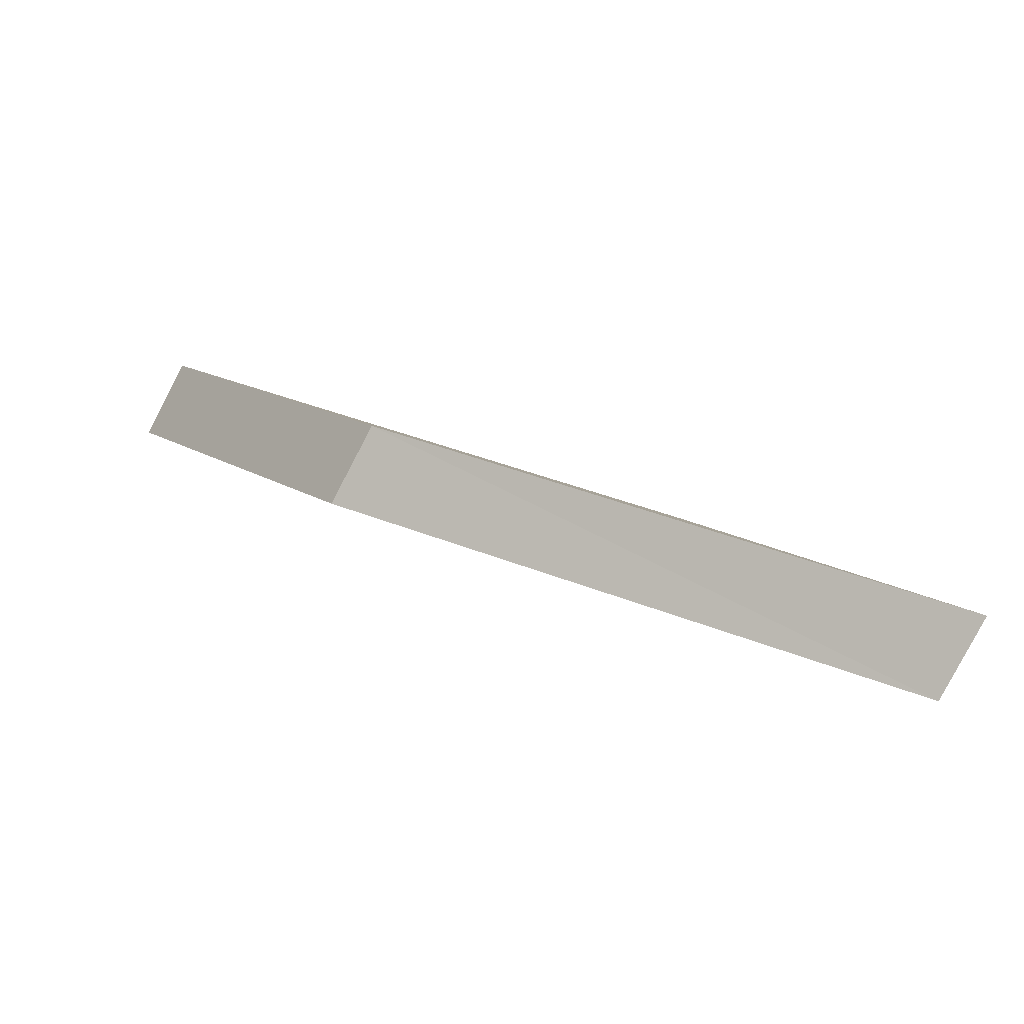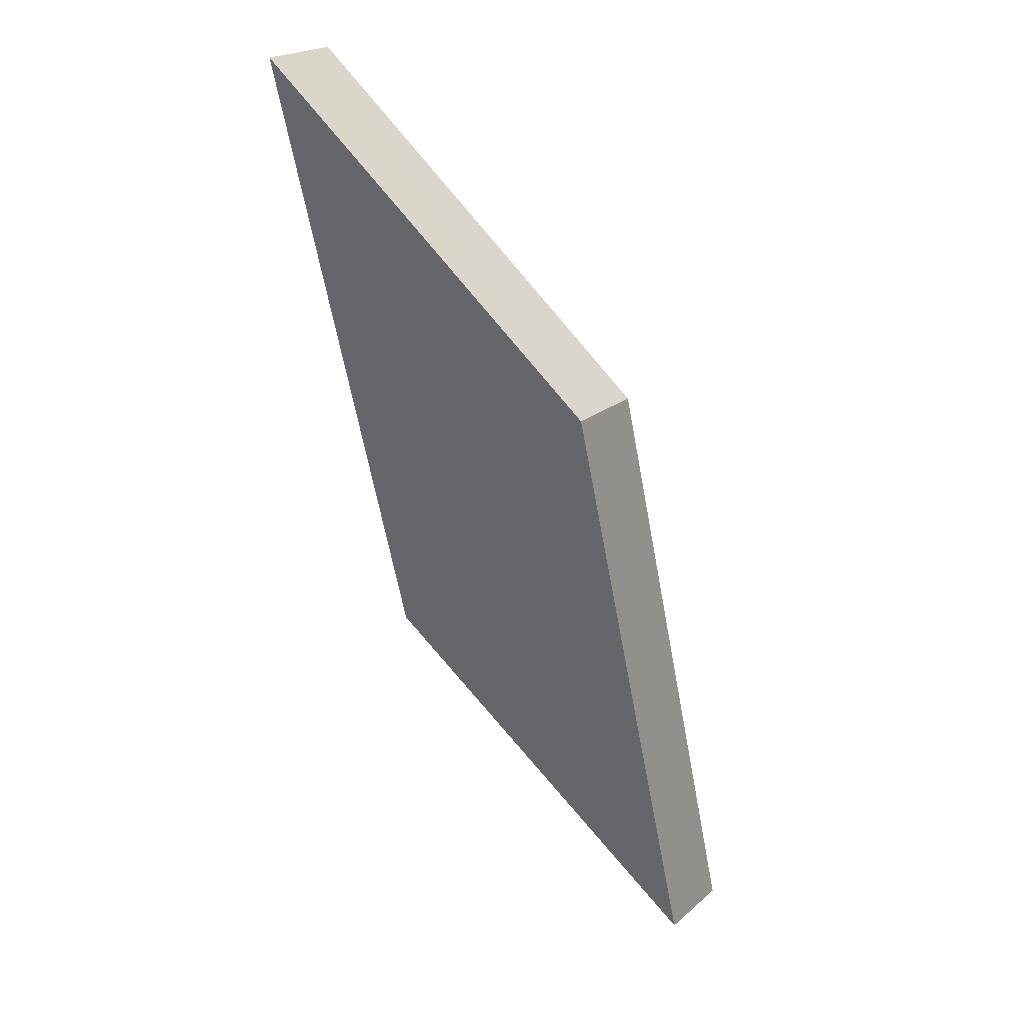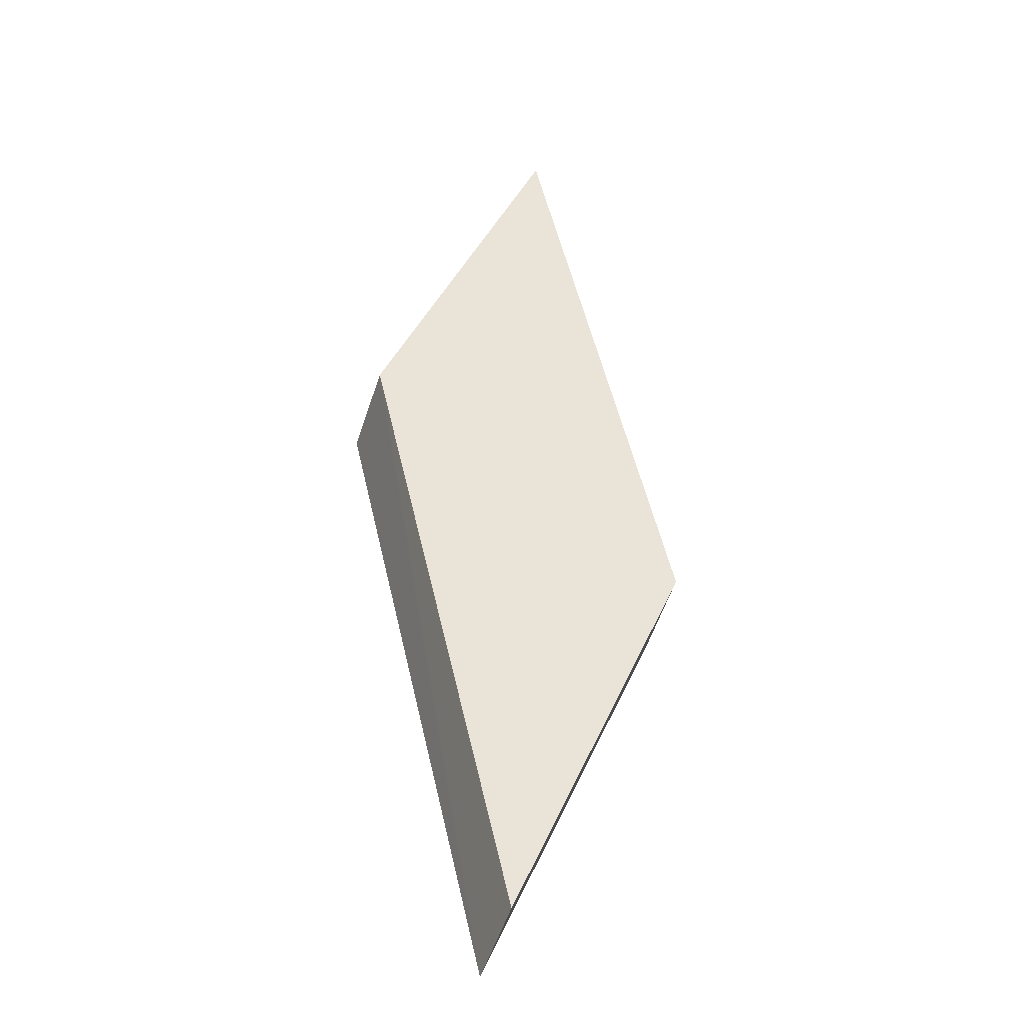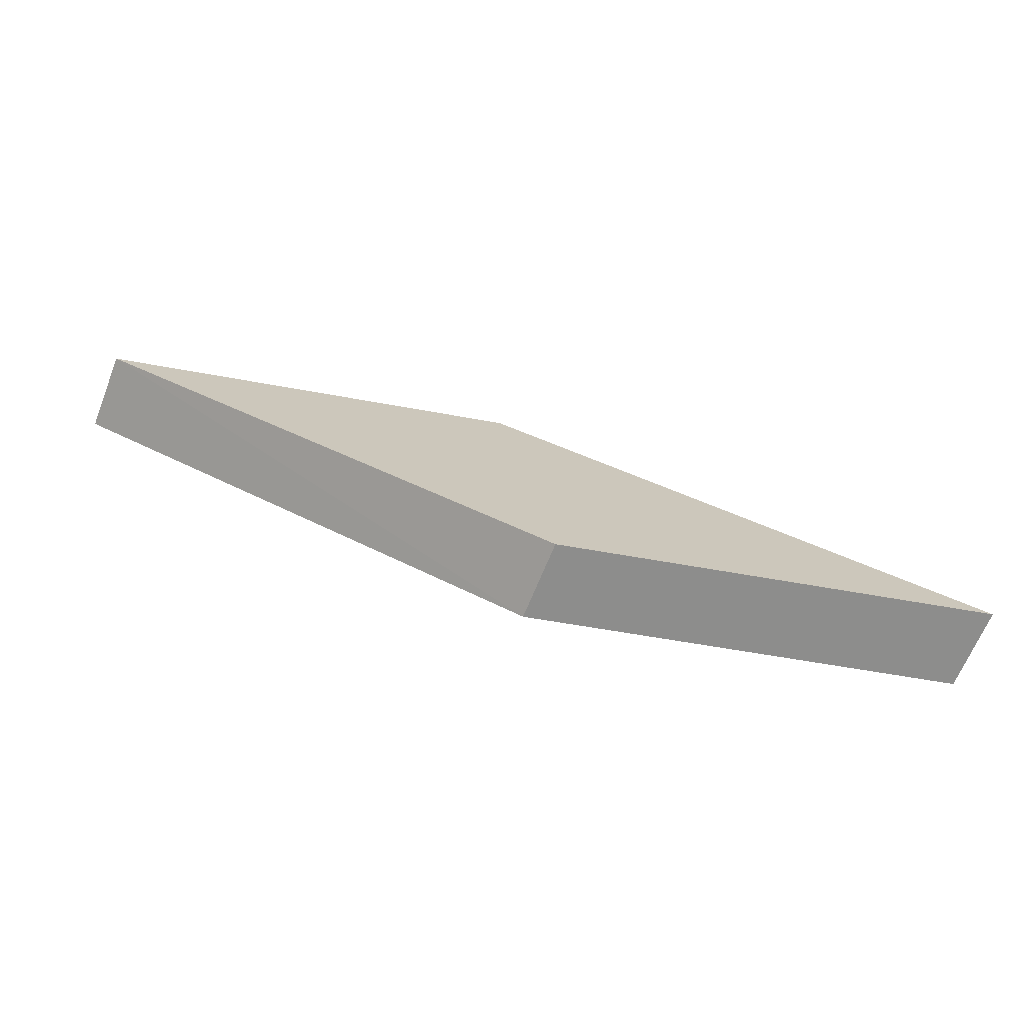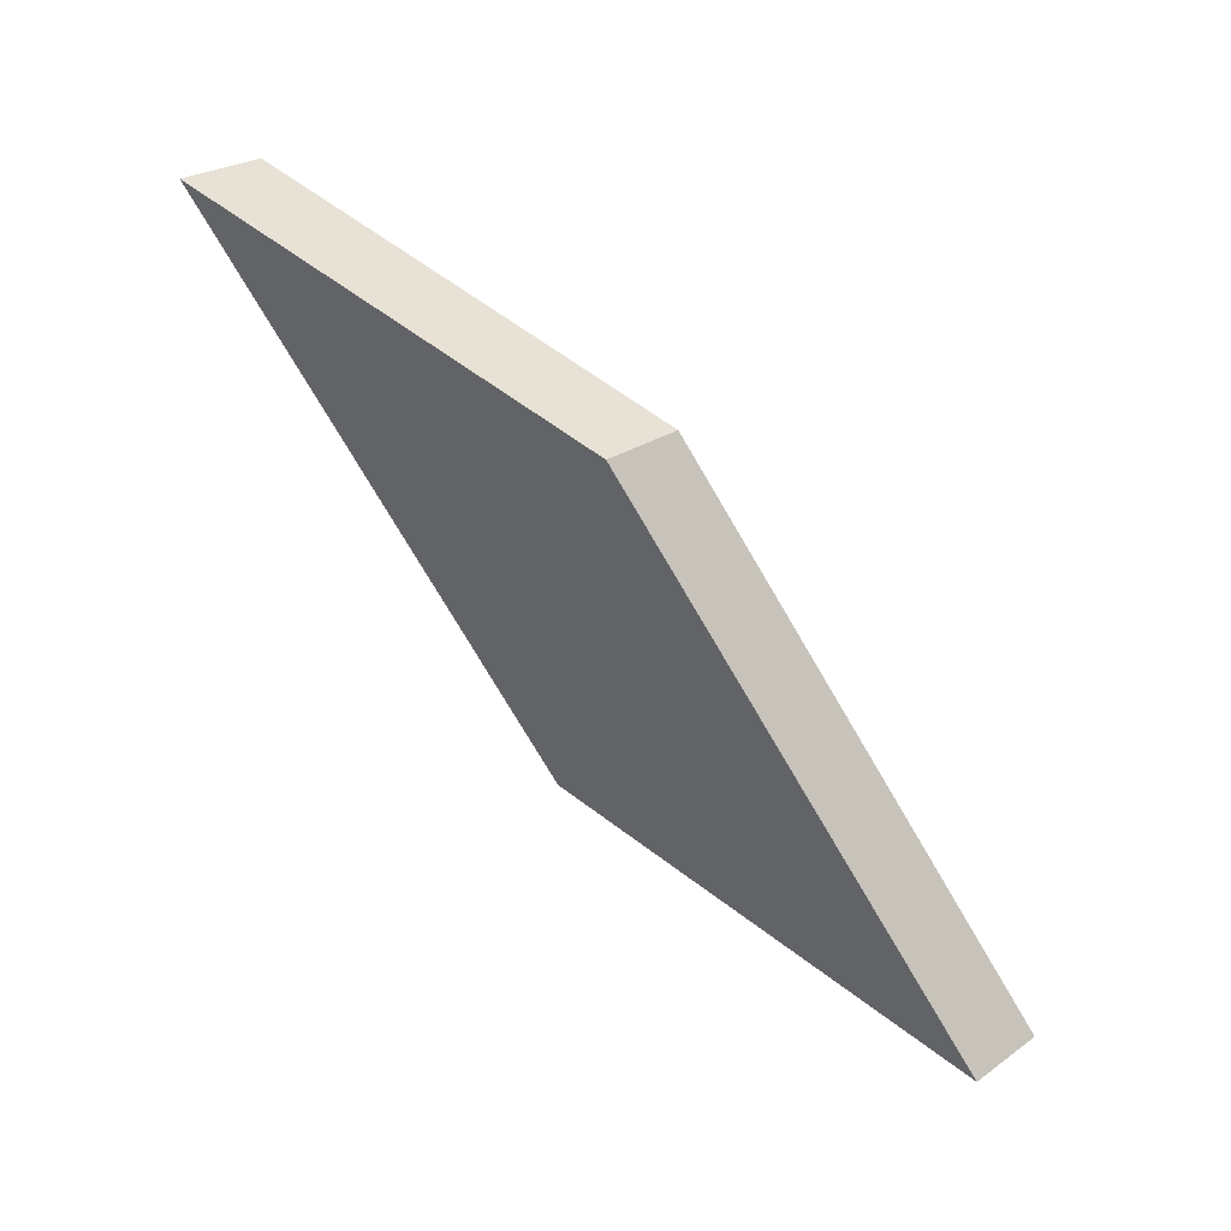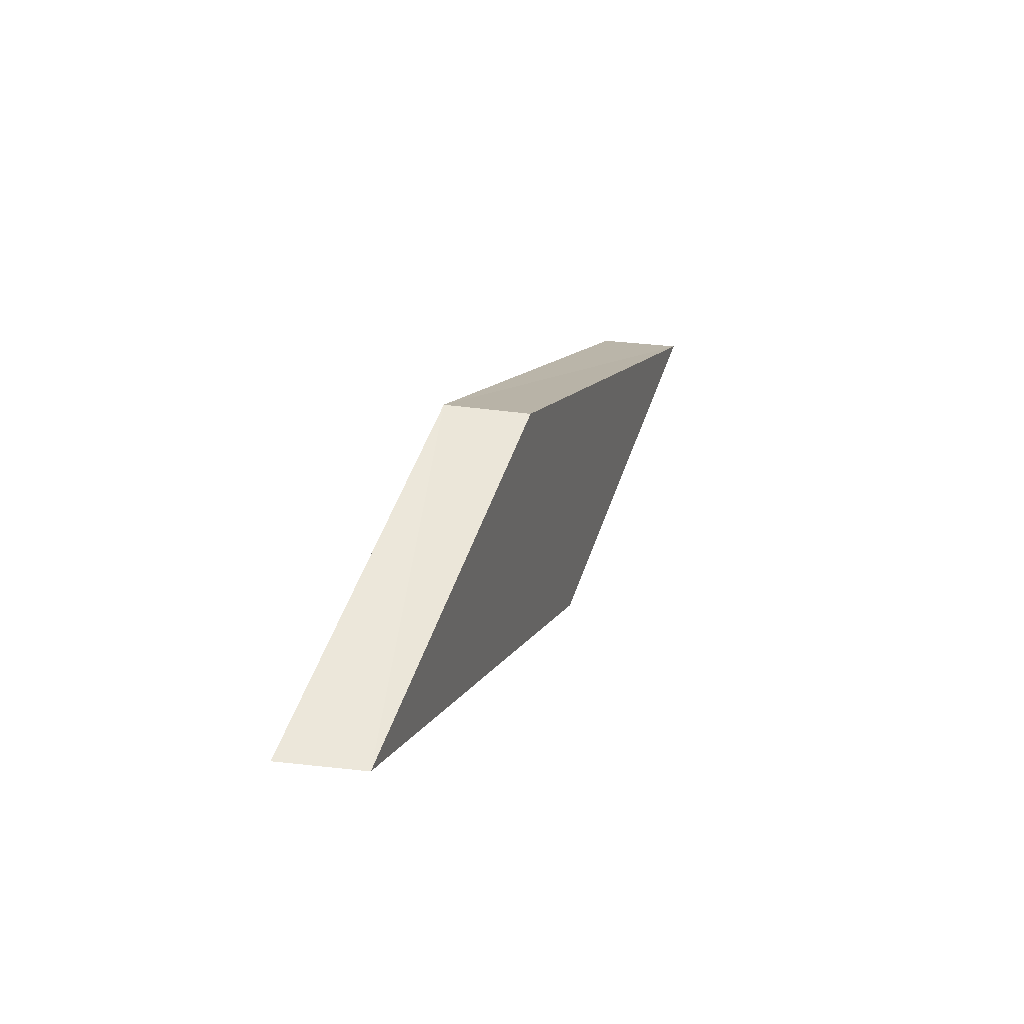
<metadata>
{"format":"obj","ext":"obj","renderer":"f3d","projection":"perspective","resolution":1024,"background":"white","views":[{"elev":-28.3,"azim":-131.0,"up":"+Y"},{"elev":-37.4,"azim":141.5,"up":"+Y"},{"elev":76.2,"azim":116.3,"up":"+Y"},{"elev":-64.5,"azim":23.5,"up":"+Z"},{"elev":-48.2,"azim":163.7,"up":"+Y"},{"elev":49.7,"azim":-37.8,"up":"+Z"}]}
</metadata>
<code>
o 1878
v 2163 1872 10.08
v 2163 1872 10.14
v 2163 1872 10.08
v 2163 1872 10.14
v 2163 1872 10.14
v 2163 1872 10.14
v 2163 1872 10.14
v 2163 1872 10.14
v 2163 1872 10.08
v 2163 1872 10.14
v 2163 1872 10.08
v 2163 1872 10.14
v 2163 1872 10.08
v 2163 1872 10.14
v 2163 1872 10.08
v 2163 1872 10.08
v 2163 1872 10.08
v 2163 1872 10.14
v 2163 1872 10.14
v 2163 1872 10.14
v 2163 1872 10.08
v 2163 1872 10.14
v 2163 1872 10.08
v 2163 1872 10.08
v 2163 1872 10.08
v 2163 1872 10.08
f 1 2 3
f 3 4 5
f 2 6 7
f 4 7 8
f 9 7 10
f 11 8 12
f 13 14 11
f 15 16 9
f 17 18 15
f 15 19 20
f 21 22 23
f 24 25 26

</code>
